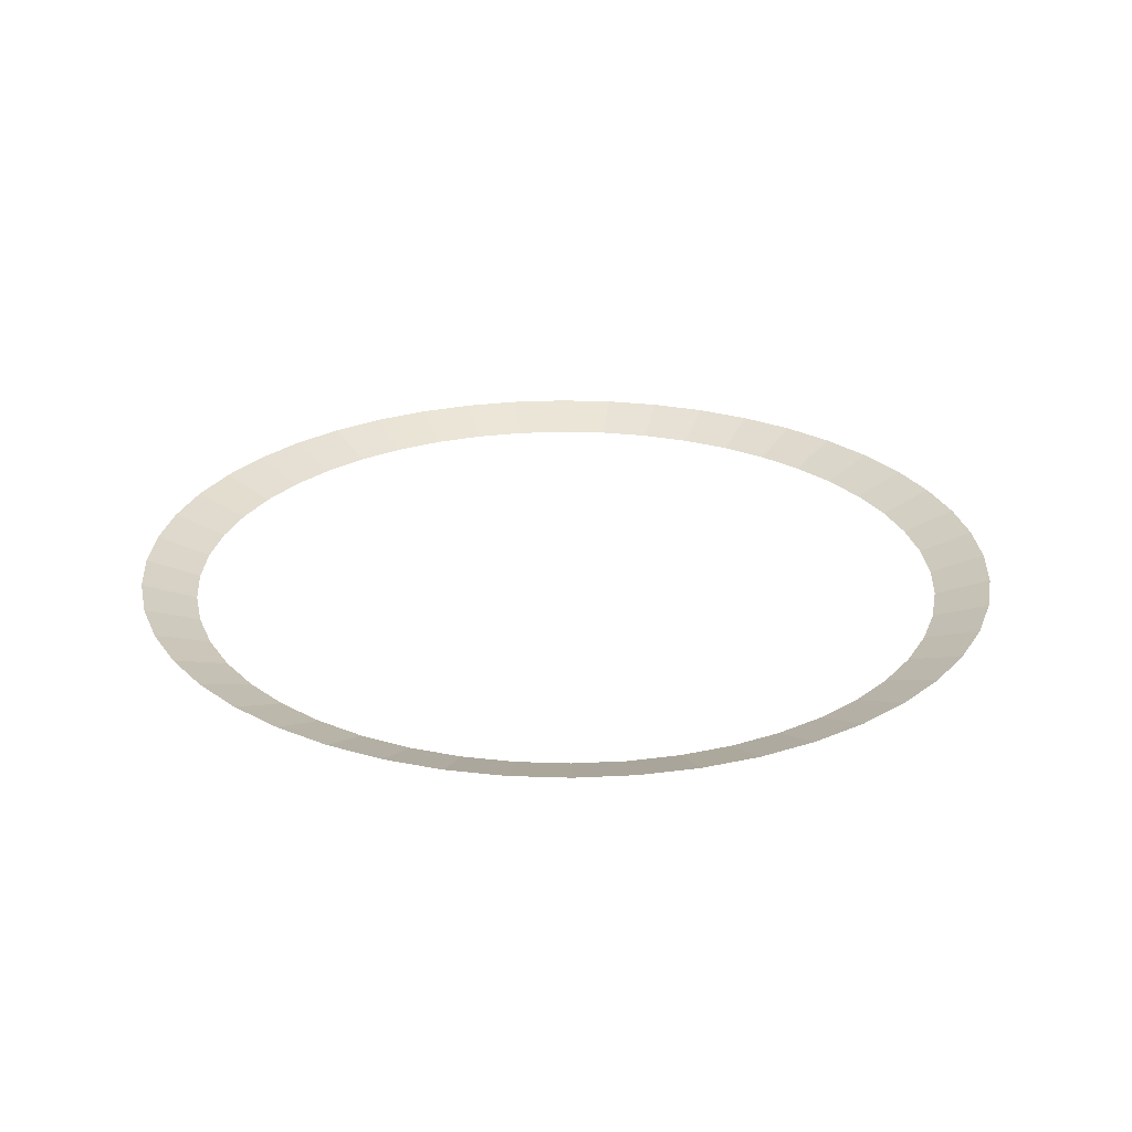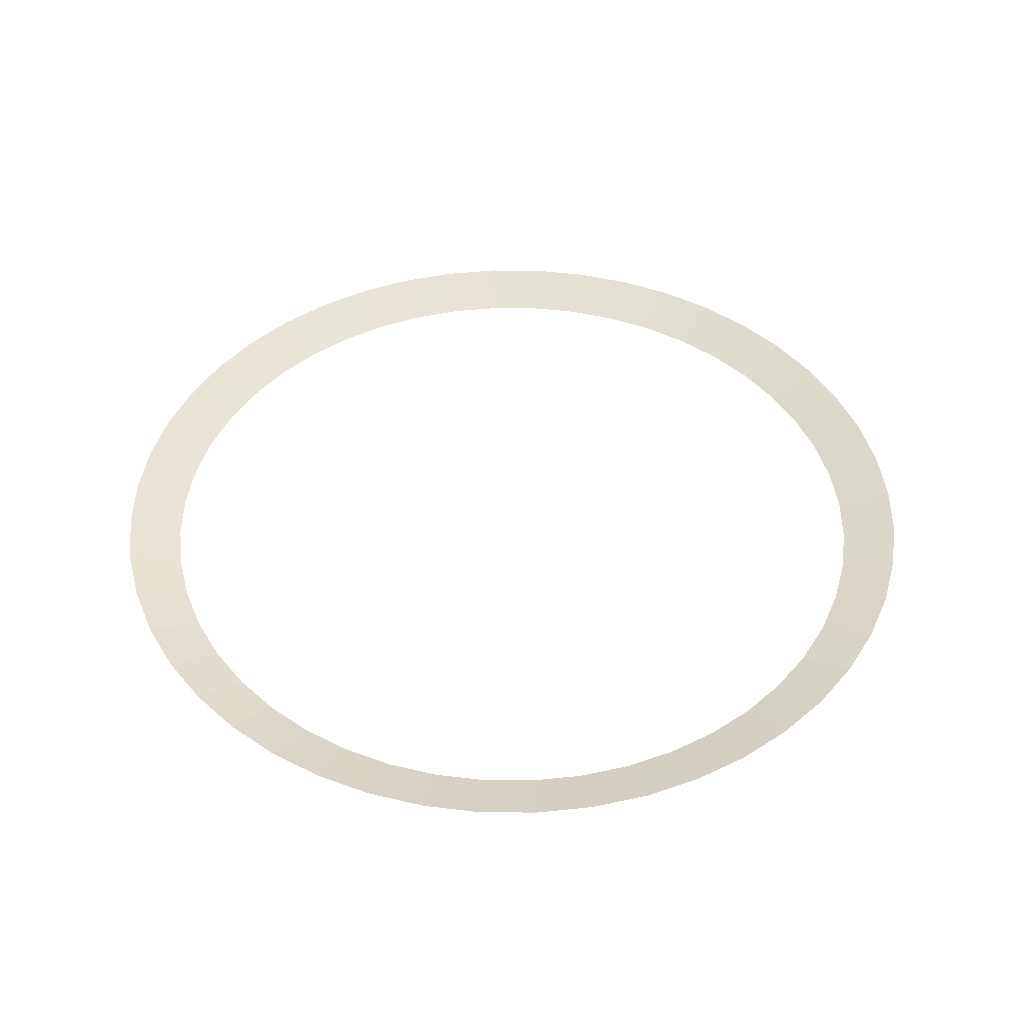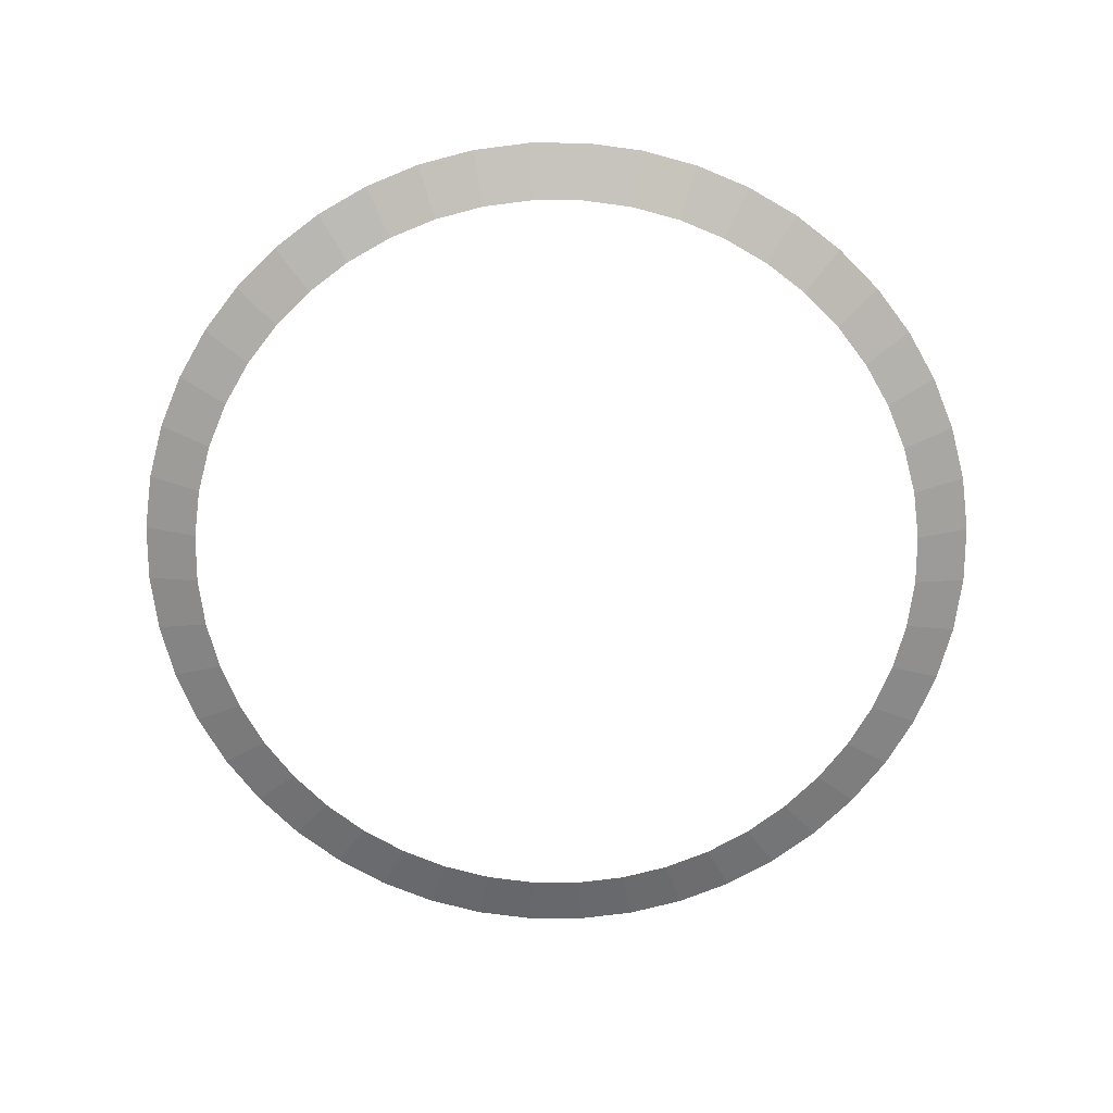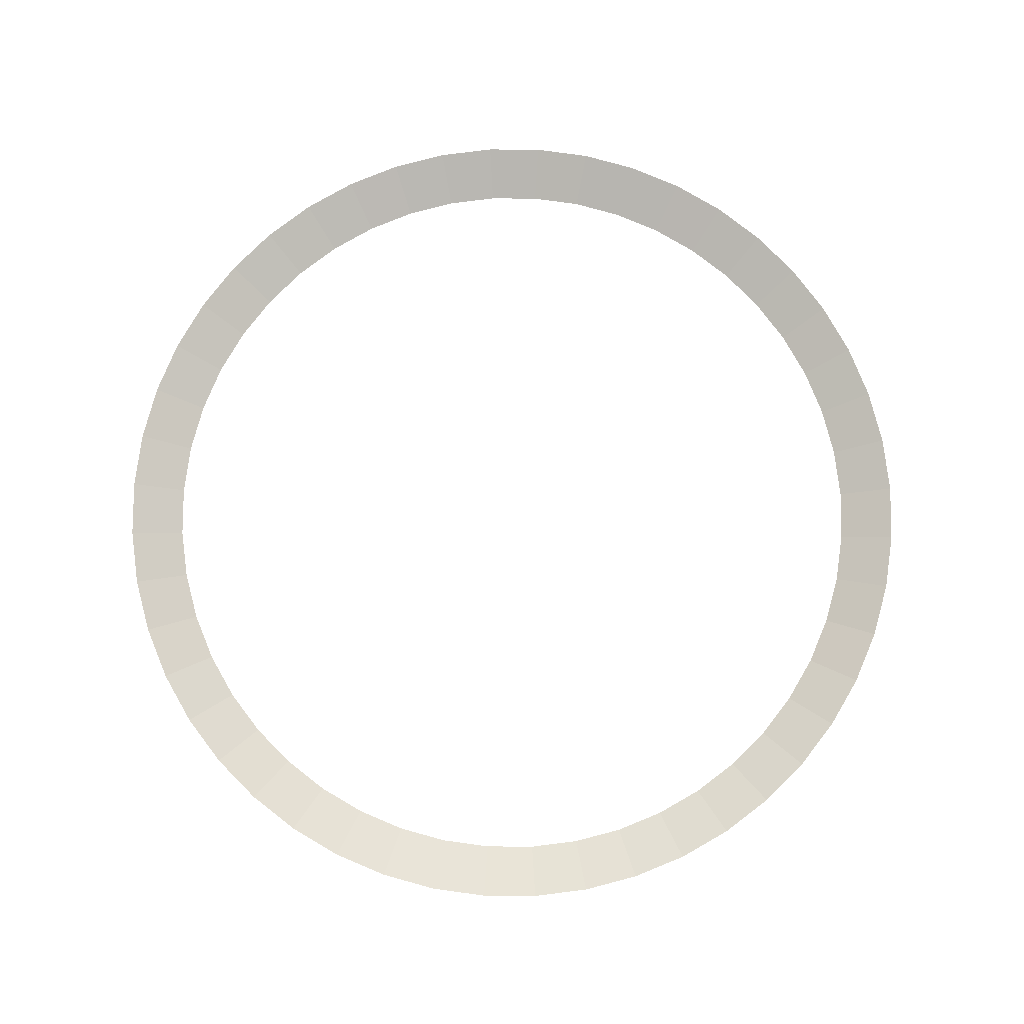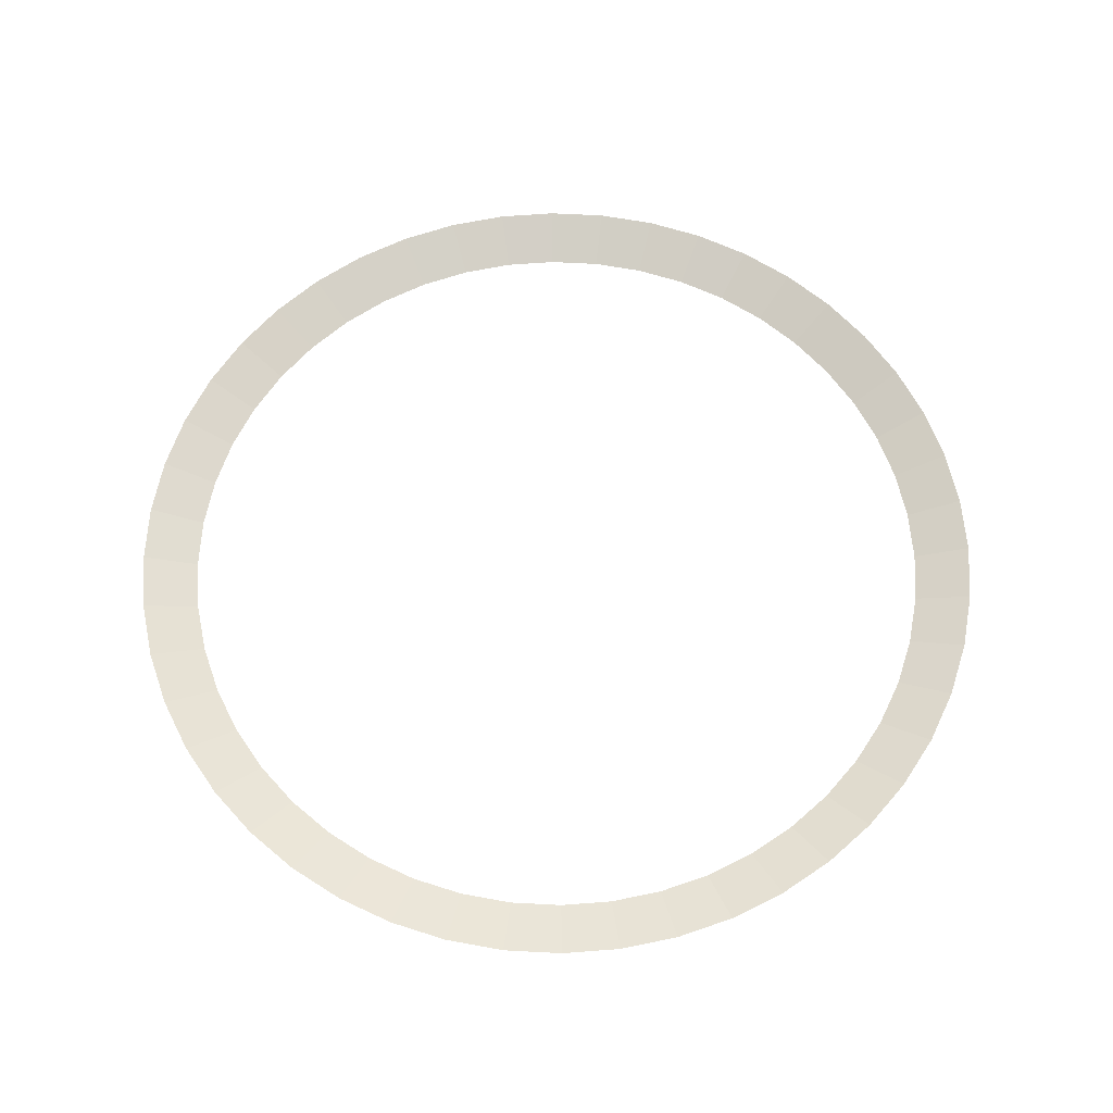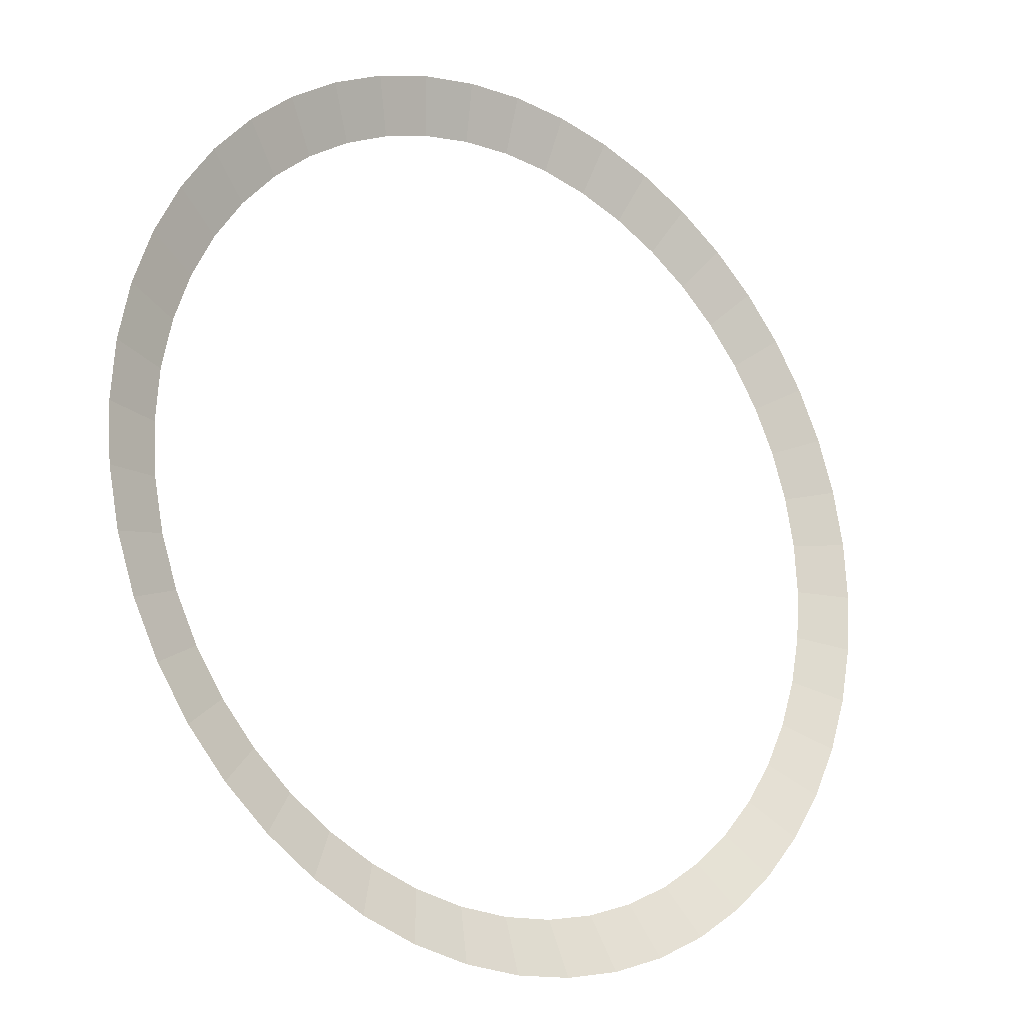
<metadata>
{"format":"obj","ext":"obj","renderer":"f3d","projection":"perspective","resolution":1024,"background":"white","views":[{"elev":26.2,"azim":14.3,"up":"+Y"},{"elev":44.9,"azim":116.8,"up":"+Y"},{"elev":-70.9,"azim":101.1,"up":"+Y"},{"elev":79.8,"azim":64.1,"up":"+Y"},{"elev":63.1,"azim":-8.2,"up":"+Y"},{"elev":-19.9,"azim":141.9,"up":"+Z"}]}
</metadata>
<code>
o Torus
v 8 2.5 0
v 7 2.165 0
v 7.932 2.5 -1.044
v 6.94 2.165 -0.9137
v 7.727 2.5 -2.071
v 6.761 2.165 -1.812
v 7.391 2.5 -3.061
v 6.467 2.165 -2.679
v 6.928 2.5 -4
v 6.062 2.165 -3.5
v 6.347 2.5 -4.87
v 5.553 2.165 -4.261
v 5.657 2.5 -5.657
v 4.95 2.165 -4.95
v 4.87 2.5 -6.347
v 4.261 2.165 -5.553
v 4 2.5 -6.928
v 3.5 2.165 -6.062
v 3.061 2.5 -7.391
v 2.679 2.165 -6.467
v 2.071 2.5 -7.727
v 1.812 2.165 -6.761
v 1.044 2.5 -7.932
v 0.9137 2.165 -6.94
v 1e-06 2.5 -8
v 1e-06 2.165 -7
v -1.044 2.5 -7.932
v -0.9137 2.165 -6.94
v -2.071 2.5 -7.727
v -1.812 2.165 -6.761
v -3.061 2.5 -7.391
v -2.679 2.165 -6.467
v -4 2.5 -6.928
v -3.5 2.165 -6.062
v -4.87 2.5 -6.347
v -4.261 2.165 -5.553
v -5.657 2.5 -5.657
v -4.95 2.165 -4.95
v -6.347 2.5 -4.87
v -5.553 2.165 -4.261
v -6.928 2.5 -4
v -6.062 2.165 -3.5
v -7.391 2.5 -3.061
v -6.467 2.165 -2.679
v -7.727 2.5 -2.071
v -6.761 2.165 -1.812
v -7.932 2.5 -1.044
v -6.94 2.165 -0.9137
v -8 2.5 -1e-06
v -7 2.165 -1e-06
v -7.932 2.5 1.044
v -6.94 2.165 0.9137
v -7.727 2.5 2.071
v -6.761 2.165 1.812
v -7.391 2.5 3.061
v -6.467 2.165 2.679
v -6.928 2.5 4
v -6.062 2.165 3.5
v -6.347 2.5 4.87
v -5.553 2.165 4.261
v -5.657 2.5 5.657
v -4.95 2.165 4.95
v -4.87 2.5 6.347
v -4.261 2.165 5.553
v -4 2.5 6.928
v -3.5 2.165 6.062
v -3.061 2.5 7.391
v -2.679 2.165 6.467
v -2.071 2.5 7.727
v -1.812 2.165 6.761
v -1.044 2.5 7.932
v -0.9137 2.165 6.94
v 1e-06 2.5 8
v 1e-06 2.165 7
v 1.044 2.5 7.932
v 0.9137 2.165 6.94
v 2.071 2.5 7.727
v 1.812 2.165 6.761
v 3.061 2.5 7.391
v 2.679 2.165 6.467
v 4 2.5 6.928
v 3.5 2.165 6.062
v 4.87 2.5 6.347
v 4.261 2.165 5.553
v 5.657 2.5 5.657
v 4.95 2.165 4.95
v 6.347 2.5 4.87
v 5.553 2.165 4.261
v 6.928 2.5 4
v 6.062 2.165 3.5
v 7.391 2.5 3.061
v 6.467 2.165 2.679
v 7.727 2.5 2.071
v 6.761 2.165 1.812
v 7.932 2.5 1.044
v 6.94 2.165 0.9137
f 3 2 1
f 5 4 3
f 5 8 6
f 9 8 7
f 11 10 9
f 13 12 11
f 15 14 13
f 17 16 15
f 19 18 17
f 21 20 19
f 23 22 21
f 23 26 24
f 27 26 25
f 29 28 27
f 29 32 30
f 33 32 31
f 35 34 33
f 37 36 35
f 37 40 38
f 41 40 39
f 41 44 42
f 43 46 44
f 47 46 45
f 49 48 47
f 51 50 49
f 51 54 52
f 55 54 53
f 57 56 55
f 57 60 58
f 61 60 59
f 61 64 62
f 65 64 63
f 67 66 65
f 69 68 67
f 71 70 69
f 71 74 72
f 75 74 73
f 77 76 75
f 79 78 77
f 79 82 80
f 83 82 81
f 83 86 84
f 87 86 85
f 89 88 87
f 91 90 89
f 93 92 91
f 95 94 93
f 1 96 95
f 3 4 2
f 5 6 4
f 5 7 8
f 9 10 8
f 11 12 10
f 13 14 12
f 15 16 14
f 17 18 16
f 19 20 18
f 21 22 20
f 23 24 22
f 23 25 26
f 27 28 26
f 29 30 28
f 29 31 32
f 33 34 32
f 35 36 34
f 37 38 36
f 37 39 40
f 41 42 40
f 41 43 44
f 43 45 46
f 47 48 46
f 49 50 48
f 51 52 50
f 51 53 54
f 55 56 54
f 57 58 56
f 57 59 60
f 61 62 60
f 61 63 64
f 65 66 64
f 67 68 66
f 69 70 68
f 71 72 70
f 71 73 74
f 75 76 74
f 77 78 76
f 79 80 78
f 79 81 82
f 83 84 82
f 83 85 86
f 87 88 86
f 89 90 88
f 91 92 90
f 93 94 92
f 95 96 94
f 1 2 96

</code>
